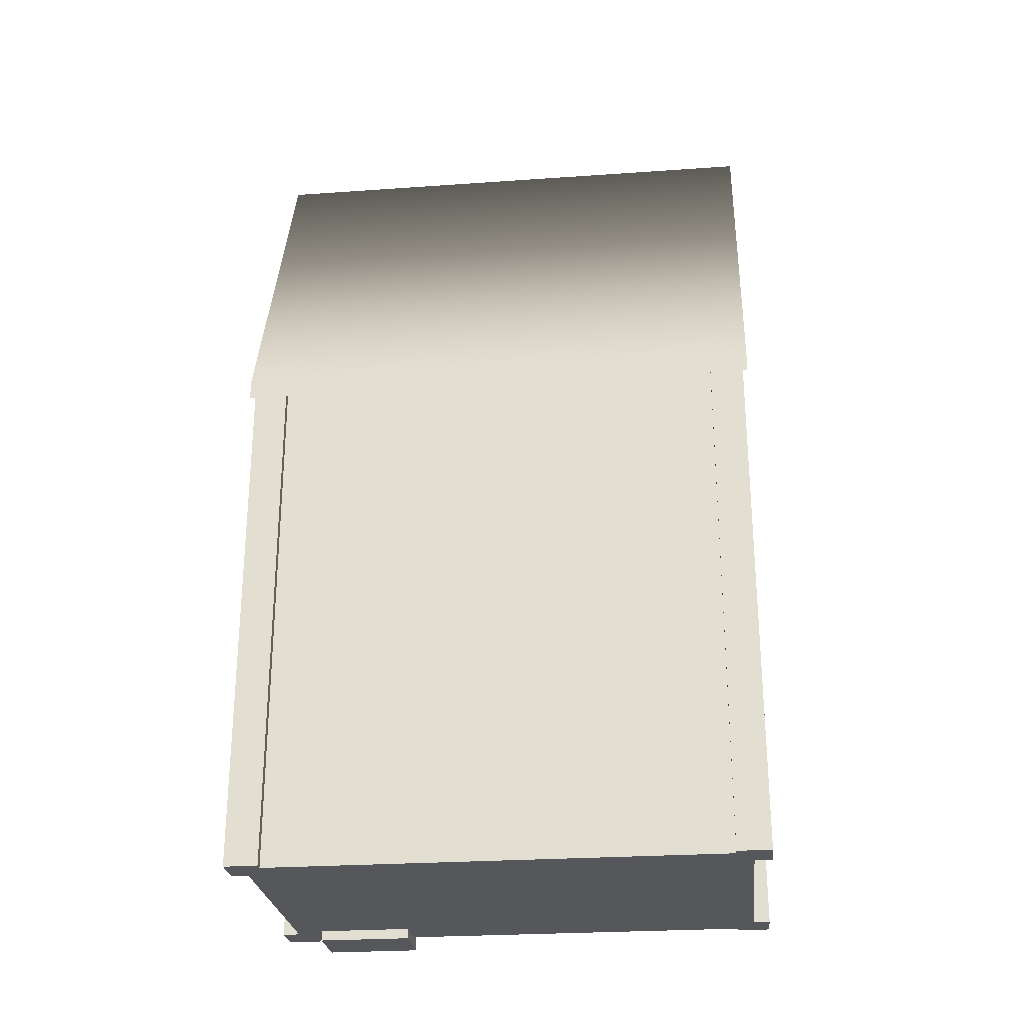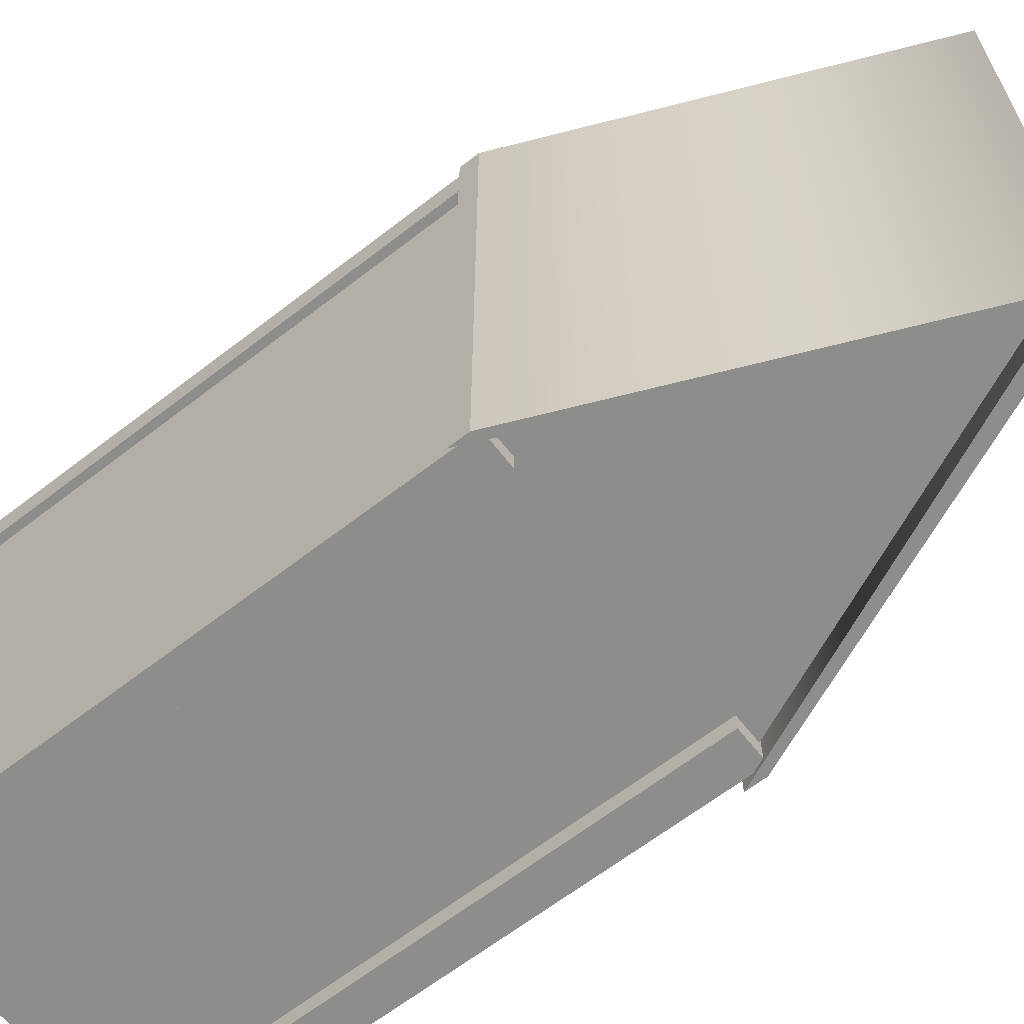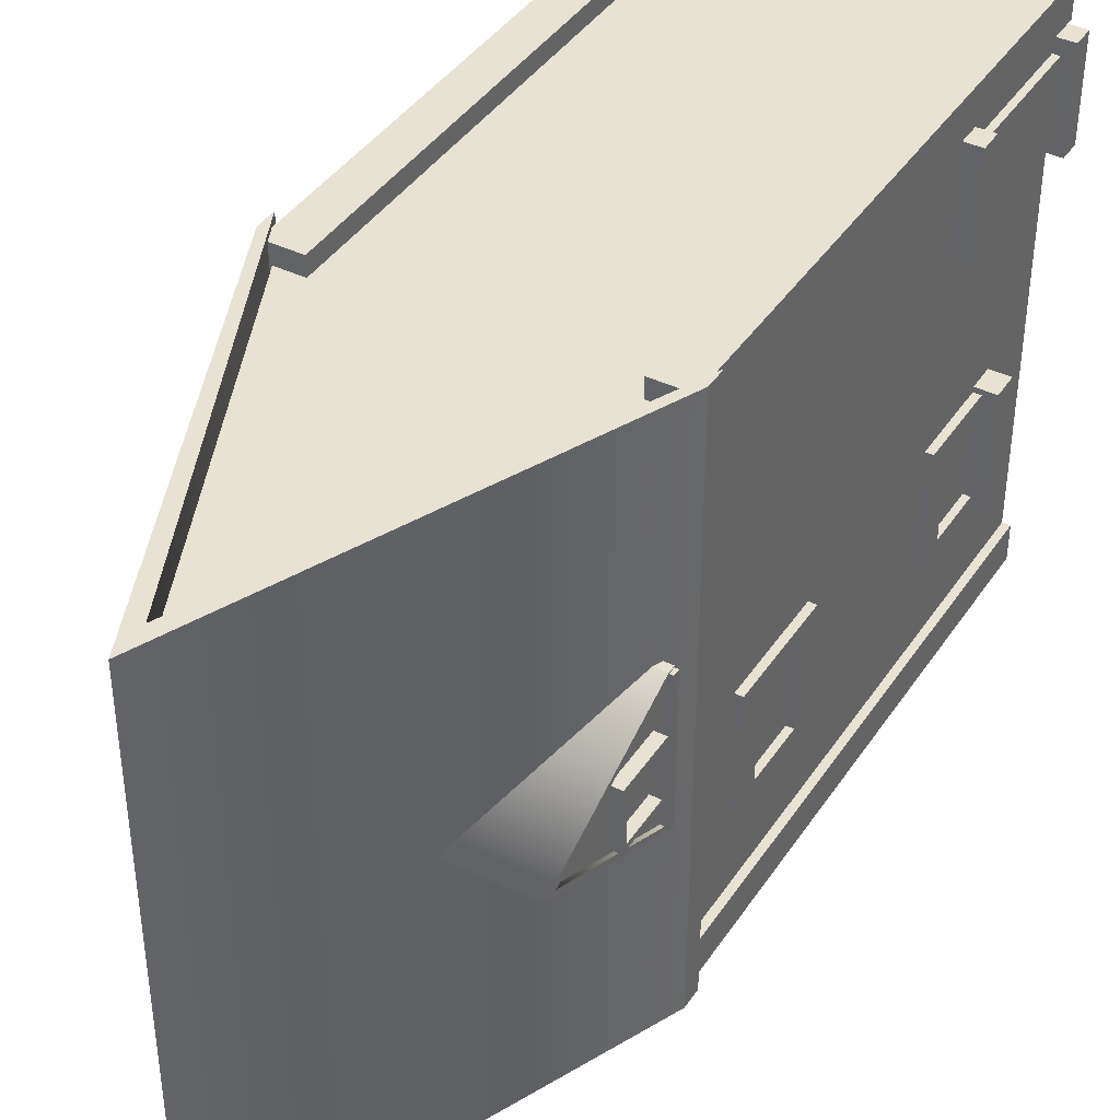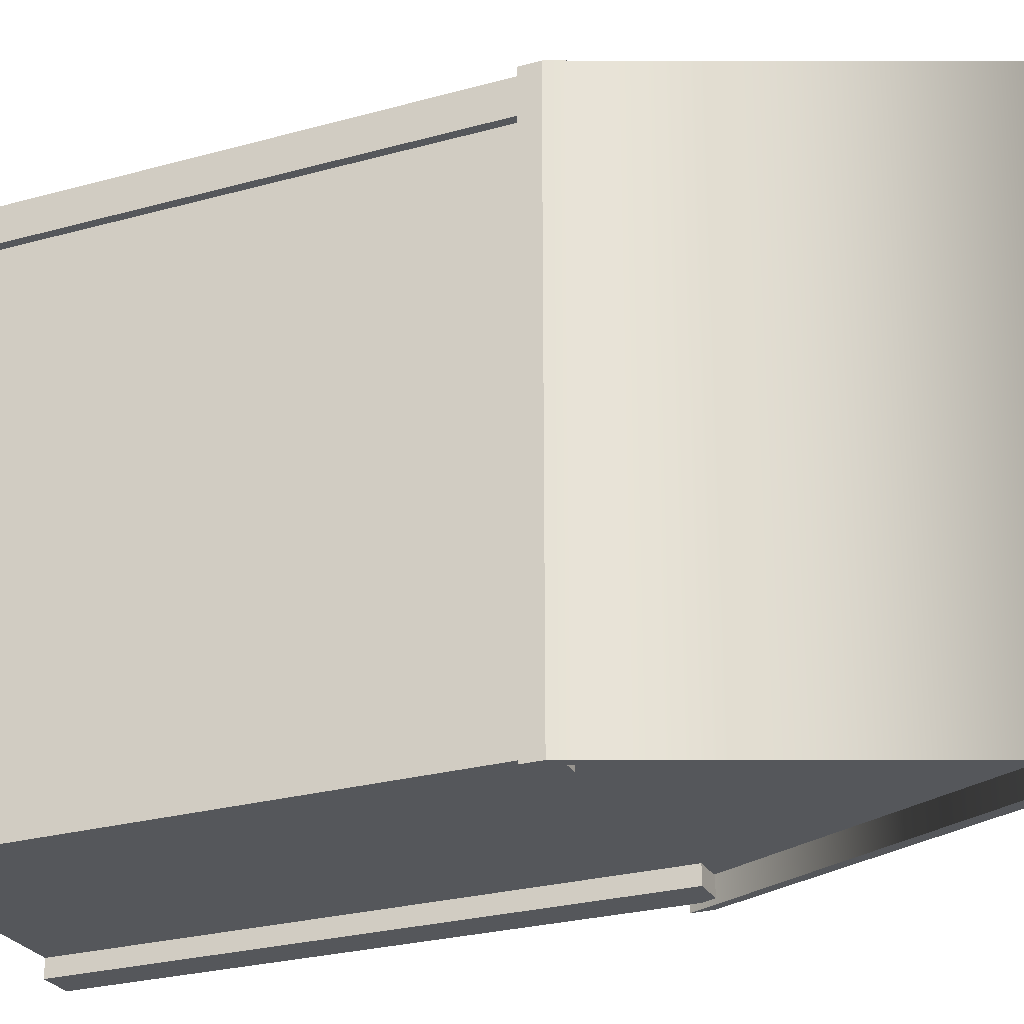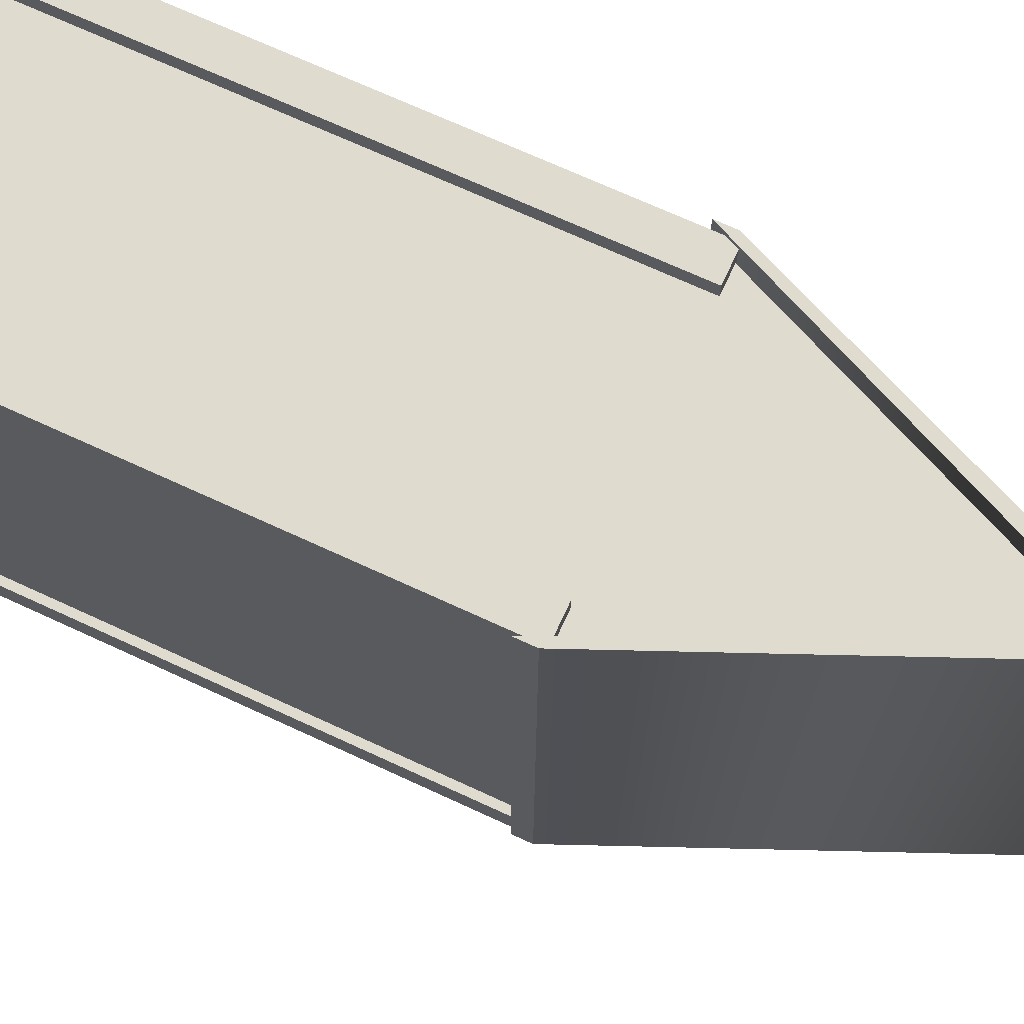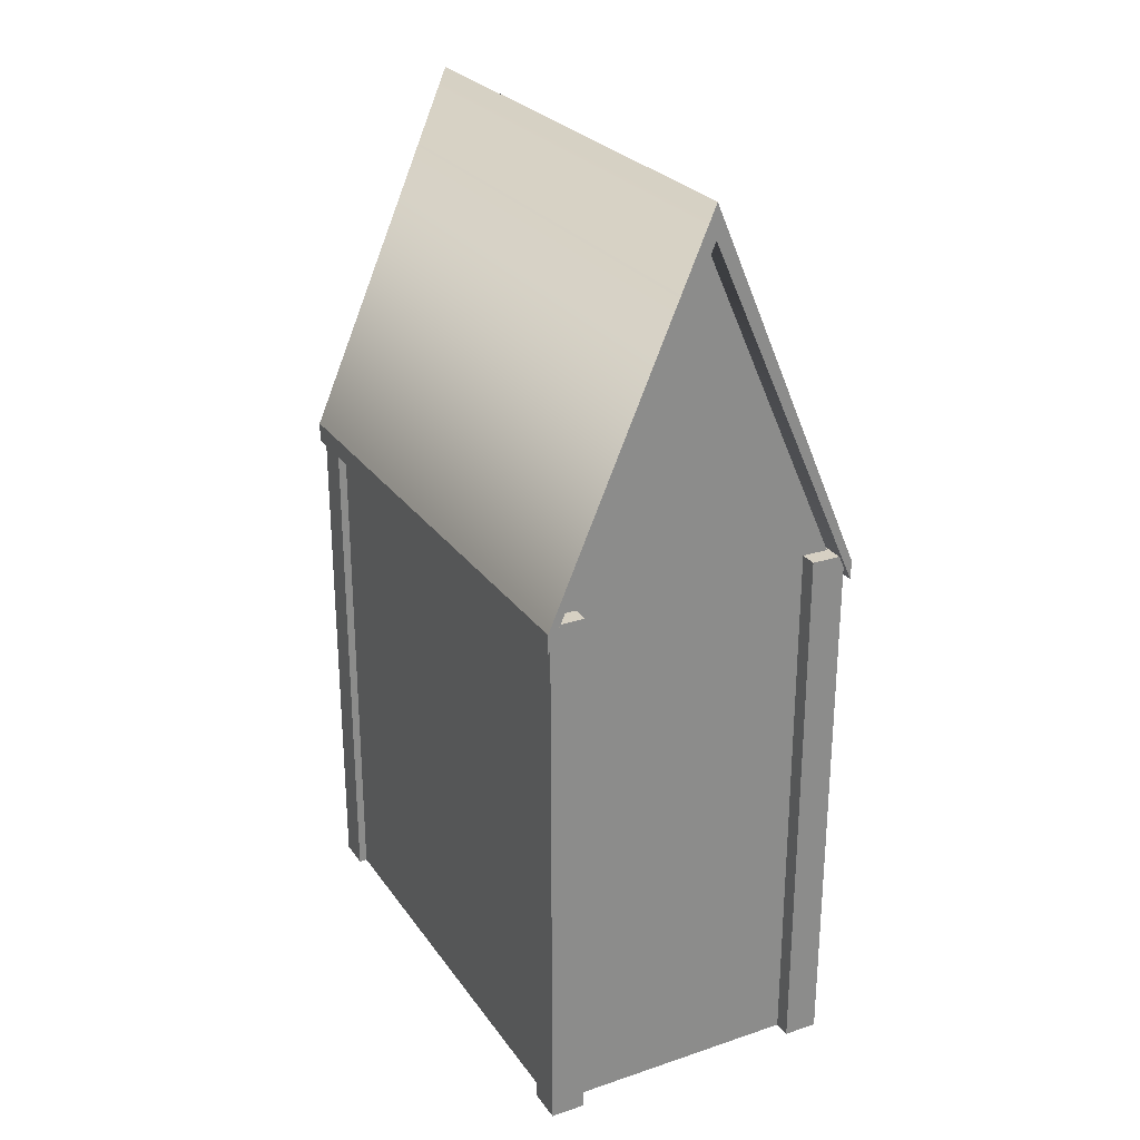
<metadata>
{"format":"obj","ext":"obj","renderer":"f3d","projection":"perspective","resolution":1024,"background":"white","views":[{"elev":-26.4,"azim":96.3,"up":"+Y"},{"elev":-64.4,"azim":128.0,"up":"+Z"},{"elev":40.8,"azim":-149.4,"up":"+Z"},{"elev":-26.7,"azim":113.4,"up":"+Z"},{"elev":70.5,"azim":114.8,"up":"+Z"},{"elev":26.5,"azim":152.5,"up":"+Y"}]}
</metadata>
<code>
g default
v -2.612 0 4.449
v 0 0 4.449
v 2.612 0 4.449
v -2.612 9.777 4.449
v 0 15.64 4.449
v 2.612 9.777 4.449
v -2.612 9.777 -4.449
v 0 15.64 -4.449
v 2.612 9.777 -4.449
v -2.612 0 -4.449
v 0 0 -4.449
v 2.612 0 -4.449
g pCube1
f 1 2 4
f 4 2 5
f 3 6 2
f 2 6 5
f 4 5 7
f 7 5 8
f 5 6 8
f 8 6 9
f 8 11 7
f 7 11 10
f 8 9 11
f 11 9 12
f 10 11 1
f 1 11 2
f 11 12 2
f 2 12 3
f 3 12 6
f 6 12 9
f 10 1 7
f 7 1 4
g default
v -2.746 0 4.757
v -2.131 0 4.757
v -2.746 9.792 4.757
v -2.131 9.792 4.757
v -2.746 9.792 4.142
v -2.131 9.792 4.142
v -2.746 0 4.142
v -2.131 0 4.142
g pCube2
f 13 14 15
f 15 14 16
f 15 16 17
f 17 16 18
f 17 18 19
f 19 18 20
f 19 20 13
f 13 20 14
f 14 20 16
f 16 20 18
f 19 13 17
f 17 13 15
g default
v 2.145 0 4.757
v 2.76 0 4.757
v 2.145 9.792 4.757
v 2.76 9.792 4.757
v 2.145 9.792 4.142
v 2.76 9.792 4.142
v 2.145 0 4.142
v 2.76 0 4.142
g pCube3
f 21 22 23
f 23 22 24
f 23 24 25
f 25 24 26
f 25 26 27
f 27 26 28
f 27 28 21
f 21 28 22
f 22 28 24
f 24 28 26
f 27 21 25
f 25 21 23
g default
v 2.145 0 -4.142
v 2.76 0 -4.142
v 2.145 9.792 -4.142
v 2.76 9.792 -4.142
v 2.145 9.792 -4.757
v 2.76 9.792 -4.757
v 2.145 0 -4.757
v 2.76 0 -4.757
g pCube4
f 29 30 31
f 31 30 32
f 31 32 33
f 33 32 34
f 33 34 35
f 35 34 36
f 35 36 29
f 29 36 30
f 30 36 32
f 32 36 34
f 35 29 33
f 33 29 31
g default
v -2.746 0 -4.142
v -2.131 0 -4.142
v -2.746 9.792 -4.142
v -2.131 9.792 -4.142
v -2.746 9.792 -4.757
v -2.131 9.792 -4.757
v -2.746 0 -4.757
v -2.131 0 -4.757
g pCube5
f 37 38 39
f 39 38 40
f 39 40 41
f 41 40 42
f 41 42 43
f 43 42 44
f 43 44 37
f 37 44 38
f 38 44 40
f 40 44 42
f 43 37 41
f 41 37 39
g default
v -2.841 9.361 4.843
v 0 15.66 4.843
v 2.841 9.361 4.843
v -2.841 9.709 4.843
v 0 16.25 4.843
v 2.841 9.709 4.843
v -2.841 9.709 -4.843
v 0 16.25 -4.843
v 2.841 9.709 -4.843
v -2.841 9.361 -4.843
v 0 15.66 -4.843
v 2.841 9.361 -4.843
g pCube6
f 45 46 48
f 48 46 49
f 47 50 46
f 46 50 49
f 48 49 51
f 51 49 52
f 49 50 52
f 52 50 53
f 52 55 51
f 51 55 54
f 52 53 55
f 55 53 56
f 54 55 45
f 45 55 46
f 55 56 46
f 46 56 47
f 47 56 50
f 50 56 53
f 54 45 51
f 51 45 48
g default
v 0.5863 10.16 1.238
v 0.5863 12.73 0
v 0.5863 10.16 -1.238
v 0.5863 10.3 1.238
v 0.5863 12.97 0
v 0.5863 10.3 -1.238
v -2.791 10.3 1.238
v -2.791 12.97 0
v -2.791 10.3 -1.238
v -2.791 10.16 1.238
v -2.791 12.73 0
v -2.791 10.16 -1.238
g pCube7
f 57 58 60
f 60 58 61
f 59 62 58
f 58 62 61
f 60 61 63
f 63 61 64
f 61 62 64
f 64 62 65
f 64 67 63
f 63 67 66
f 64 65 67
f 67 65 68
f 66 67 57
f 57 67 58
f 67 68 58
f 58 68 59
f 59 68 62
f 62 68 65
f 66 57 63
f 63 57 60
g default
v -2.85 10.16 1.214
v -2.296 10.16 1.214
v -2.85 10.28 1.214
v -2.296 10.28 1.214
v -2.85 10.28 -1.228
v -2.296 10.28 -1.228
v -2.85 10.16 -1.228
v -2.296 10.16 -1.228
g pCube8
f 69 70 71
f 71 70 72
f 71 72 73
f 73 72 74
f 73 74 75
f 75 74 76
f 75 76 69
f 69 76 70
f 70 76 72
f 72 76 74
f 75 69 73
f 73 69 71
g default
v -2.727 10.25 1.209
v -2.727 12.76 0.0011
v -2.727 10.25 -1.206
g pPlane1
f 77 78 79
g default
v -2.416 10.5 0.498
v -2.416 11.5 0.498
v -2.914 10.5 0.498
v -2.914 11.5 0.498
v -2.914 10.5 -0.498
v -2.914 11.5 -0.498
v -2.416 10.5 -0.498
v -2.416 11.5 -0.498
v -2.914 10.5 0.3984
v -2.416 10.5 0.3984
v -2.416 11.5 0.3984
v -2.914 11.5 0.3984
v -2.416 10.5 -0.4083
v -2.914 10.5 -0.4083
v -2.914 11.5 -0.4083
v -2.416 11.5 -0.4083
v -2.416 10.6 0.498
v -2.914 10.6 0.498
v -2.914 10.6 0.3984
v -2.914 10.6 -0.4083
v -2.914 10.6 -0.498
v -2.416 10.6 -0.498
v -2.416 10.6 -0.4083
v -2.416 10.6 0.3984
v -2.914 11.41 0.3984
v -2.914 11.41 0.498
v -2.416 11.41 0.498
v -2.416 11.41 0.3984
v -2.416 11.41 -0.4083
v -2.416 11.41 -0.498
v -2.914 11.41 -0.498
v -2.914 11.41 -0.4083
v -2.746 10.6 0.3984
v -2.746 10.6 -0.4083
v -2.746 11.41 0.3984
v -2.746 11.41 -0.4083
g pCube9
f 80 96 82
f 82 96 97
f 82 97 88
f 88 97 98
f 84 100 86
f 86 100 101
f 89 103 80
f 80 103 96
f 81 90 83
f 83 90 91
f 88 89 82
f 82 89 80
f 86 92 84
f 84 92 93
f 86 101 92
f 92 101 102
f 94 95 85
f 85 95 87
f 93 99 84
f 84 99 100
f 93 92 88
f 88 92 89
f 88 98 93
f 93 98 99
f 91 90 94
f 94 90 95
f 92 102 89
f 89 102 103
f 105 106 83
f 83 106 81
f 104 105 91
f 91 105 83
f 111 104 94
f 94 104 91
f 110 111 85
f 85 111 94
f 109 110 87
f 87 110 85
f 108 109 95
f 95 109 87
f 107 108 90
f 90 108 95
f 106 107 81
f 81 107 90
f 98 97 104
f 104 97 105
f 97 96 105
f 105 96 106
f 96 103 106
f 106 103 107
f 103 102 107
f 107 102 108
f 102 101 108
f 108 101 109
f 101 100 109
f 109 100 110
f 100 99 110
f 110 99 111
f 113 112 115
f 115 112 114
f 99 98 113
f 113 98 112
f 98 104 112
f 112 104 114
f 104 111 114
f 114 111 115
f 111 99 115
f 115 99 113
g default
v -1.786 1.207 -0.6976
v -1.786 3.117 -0.6976
v -2.741 1.207 -0.6976
v -2.741 3.117 -0.6976
v -2.741 1.207 -2.607
v -2.741 3.117 -2.607
v -1.786 1.207 -2.607
v -1.786 3.117 -2.607
v -2.741 1.207 -0.8886
v -1.786 1.207 -0.8886
v -1.786 3.117 -0.8886
v -2.741 3.117 -0.8886
v -1.786 1.207 -2.436
v -2.741 1.207 -2.436
v -2.741 3.117 -2.436
v -1.786 3.117 -2.436
v -1.786 1.398 -0.6976
v -2.741 1.398 -0.6976
v -2.741 1.644 -0.8886
v -2.741 1.644 -2.436
v -2.741 1.398 -2.607
v -1.786 1.398 -2.607
v -1.786 1.398 -2.436
v -1.786 1.398 -0.8886
v -2.741 2.699 -0.8886
v -2.741 2.945 -0.6976
v -1.786 2.945 -0.6976
v -1.786 2.945 -0.8886
v -1.786 2.945 -2.436
v -1.786 2.945 -2.607
v -2.741 2.945 -2.607
v -2.741 2.699 -2.436
v -2.621 1.644 -0.8886
v -2.621 1.644 -2.436
v -2.621 2.699 -0.8886
v -2.621 2.699 -2.436
g pCube13
f 116 132 118
f 118 132 133
f 118 133 124
f 124 133 134
f 120 136 122
f 122 136 137
f 125 139 116
f 116 139 132
f 117 126 119
f 119 126 127
f 124 125 118
f 118 125 116
f 122 128 120
f 120 128 129
f 122 137 128
f 128 137 138
f 130 131 121
f 121 131 123
f 135 136 129
f 129 136 120
f 129 128 124
f 124 128 125
f 124 134 129
f 129 134 135
f 127 126 130
f 130 126 131
f 128 138 125
f 125 138 139
f 141 142 119
f 119 142 117
f 140 141 127
f 127 141 119
f 147 140 130
f 130 140 127
f 147 130 146
f 146 130 121
f 145 146 123
f 123 146 121
f 144 145 131
f 131 145 123
f 143 144 126
f 126 144 131
f 142 143 117
f 117 143 126
f 134 133 140
f 140 133 141
f 133 132 141
f 141 132 142
f 132 139 142
f 142 139 143
f 139 138 143
f 143 138 144
f 138 137 144
f 144 137 145
f 137 136 145
f 145 136 146
f 136 135 146
f 146 135 147
f 149 148 151
f 151 148 150
f 135 134 149
f 149 134 148
f 134 140 148
f 148 140 150
f 140 147 150
f 150 147 151
f 147 135 151
f 151 135 149
g default
v -1.969 1.207 -0.6079
v -1.969 1.207 -2.636
v -1.969 1.656 -0.6079
v -1.969 1.656 -2.636
v -2.969 1.656 -0.6079
v -2.969 1.656 -2.636
v -2.969 1.207 -0.6079
v -2.969 1.207 -2.636
g pCube14
f 152 153 154
f 154 153 155
f 154 155 156
f 156 155 157
f 156 157 158
f 158 157 159
f 158 159 152
f 152 159 153
f 153 159 155
f 155 159 157
f 158 152 156
f 156 152 154
g default
v -1.786 6.385 -0.7724
v -1.786 8.295 -0.7724
v -2.741 6.385 -0.7724
v -2.741 8.295 -0.7724
v -2.741 6.385 -2.682
v -2.741 8.295 -2.682
v -1.786 6.385 -2.682
v -1.786 8.295 -2.682
v -2.741 6.385 -0.9633
v -1.786 6.385 -0.9633
v -1.786 8.295 -0.9633
v -2.741 8.295 -0.9633
v -1.786 6.385 -2.51
v -2.741 6.385 -2.51
v -2.741 8.295 -2.51
v -1.786 8.295 -2.51
v -1.786 6.576 -0.7724
v -2.741 6.576 -0.7724
v -2.741 6.822 -0.9633
v -2.741 6.822 -2.51
v -2.741 6.576 -2.682
v -1.786 6.576 -2.682
v -1.786 6.576 -2.51
v -1.786 6.576 -0.9633
v -2.741 7.877 -0.9633
v -2.741 8.123 -0.7724
v -1.786 8.123 -0.7724
v -1.786 8.123 -0.9633
v -1.786 8.123 -2.51
v -1.786 8.123 -2.682
v -2.741 8.123 -2.682
v -2.741 7.877 -2.51
v -2.621 6.822 -0.9633
v -2.621 6.822 -2.51
v -2.621 7.877 -0.9633
v -2.621 7.877 -2.51
g pCube15
f 160 176 162
f 162 176 177
f 162 177 168
f 168 177 178
f 164 180 166
f 166 180 181
f 169 183 160
f 160 183 176
f 161 170 163
f 163 170 171
f 168 169 162
f 162 169 160
f 166 172 164
f 164 172 173
f 166 181 172
f 172 181 182
f 174 175 165
f 165 175 167
f 179 180 173
f 173 180 164
f 173 172 168
f 168 172 169
f 168 178 173
f 173 178 179
f 171 170 174
f 174 170 175
f 172 182 169
f 169 182 183
f 185 186 163
f 163 186 161
f 184 185 171
f 171 185 163
f 191 184 174
f 174 184 171
f 191 174 190
f 190 174 165
f 189 190 167
f 167 190 165
f 188 189 175
f 175 189 167
f 187 188 170
f 170 188 175
f 186 187 161
f 161 187 170
f 178 177 184
f 184 177 185
f 177 176 185
f 185 176 186
f 176 183 186
f 186 183 187
f 183 182 187
f 187 182 188
f 182 181 188
f 188 181 189
f 181 180 189
f 189 180 190
f 180 179 190
f 190 179 191
f 193 192 195
f 195 192 194
f 179 178 193
f 193 178 192
f 178 184 192
f 192 184 194
f 184 191 194
f 194 191 195
f 191 179 195
f 195 179 193
g default
v -1.931 -0.1826 3.95
v -1.931 -0.1826 2.238
v -1.931 0.1826 3.95
v -1.931 0.1826 2.238
v -2.931 0.1826 3.95
v -2.931 0.1826 2.238
v -2.931 -0.1826 3.95
v -2.931 -0.1826 2.238
g pCube17group1
f 196 197 198
f 198 197 199
f 198 199 200
f 200 199 201
f 200 201 202
f 202 201 203
f 202 203 196
f 196 203 197
f 197 203 199
f 199 203 201
f 202 196 200
f 200 196 198
g default
v -1.727 0.05702 3.701
v -1.727 0.05702 2.354
v -1.727 2.684 3.701
v -1.727 2.684 2.354
v -2.727 2.684 3.701
v -2.727 2.684 2.354
v -2.727 0.05702 3.701
v -2.727 0.05702 2.354
g group1pCube18
f 204 205 206
f 206 205 207
f 206 207 208
f 208 207 209
f 208 209 210
f 210 209 211
f 210 211 204
f 204 211 205
f 205 211 207
f 207 211 209
f 210 204 208
f 208 204 206
g default
v -1.931 2.559 3.95
v -1.931 2.559 2.238
v -1.931 2.924 3.95
v -1.931 2.924 2.238
v -2.931 2.924 3.95
v -2.931 2.924 2.238
v -2.931 2.559 3.95
v -2.931 2.559 2.238
g group1pCube19
f 212 213 214
f 214 213 215
f 214 215 216
f 216 215 217
f 216 217 218
f 218 217 219
f 218 219 212
f 212 219 213
f 213 219 215
f 215 219 217
f 218 212 216
f 216 212 214

</code>
